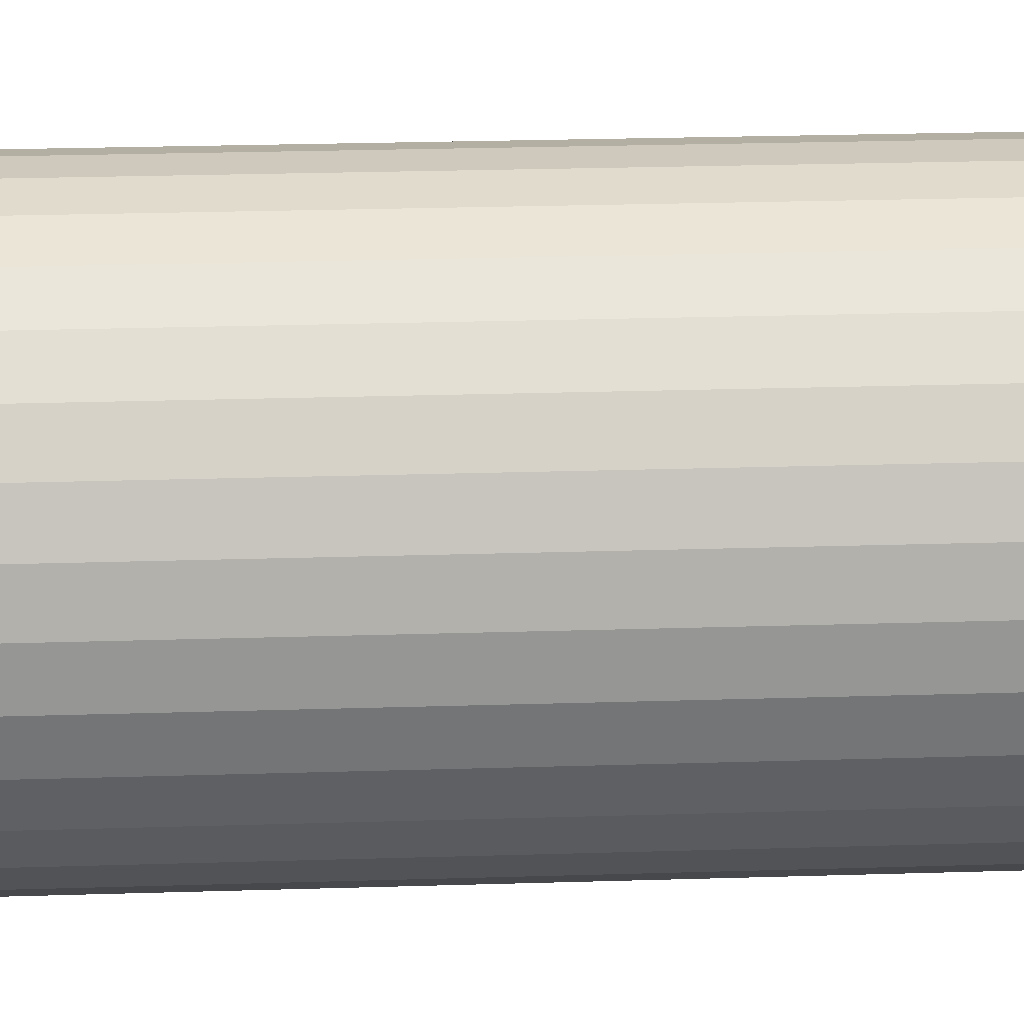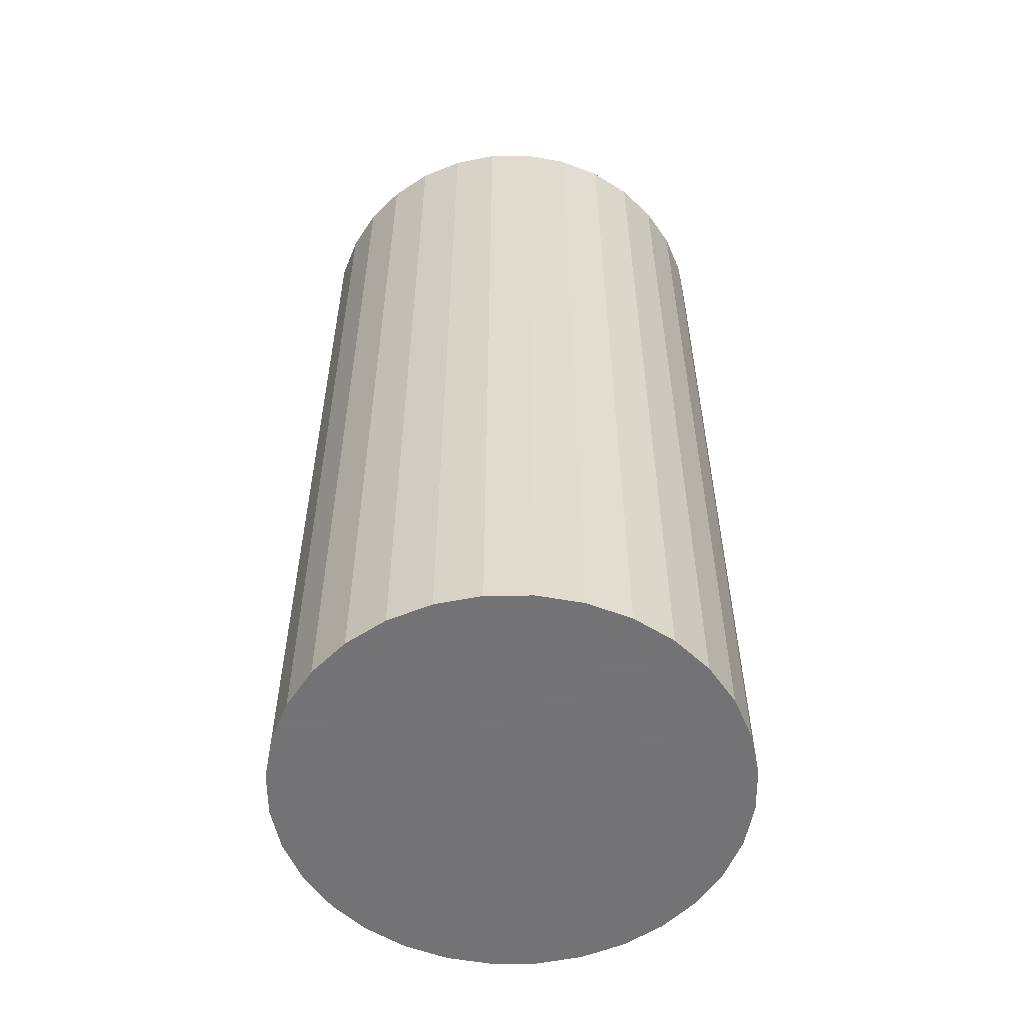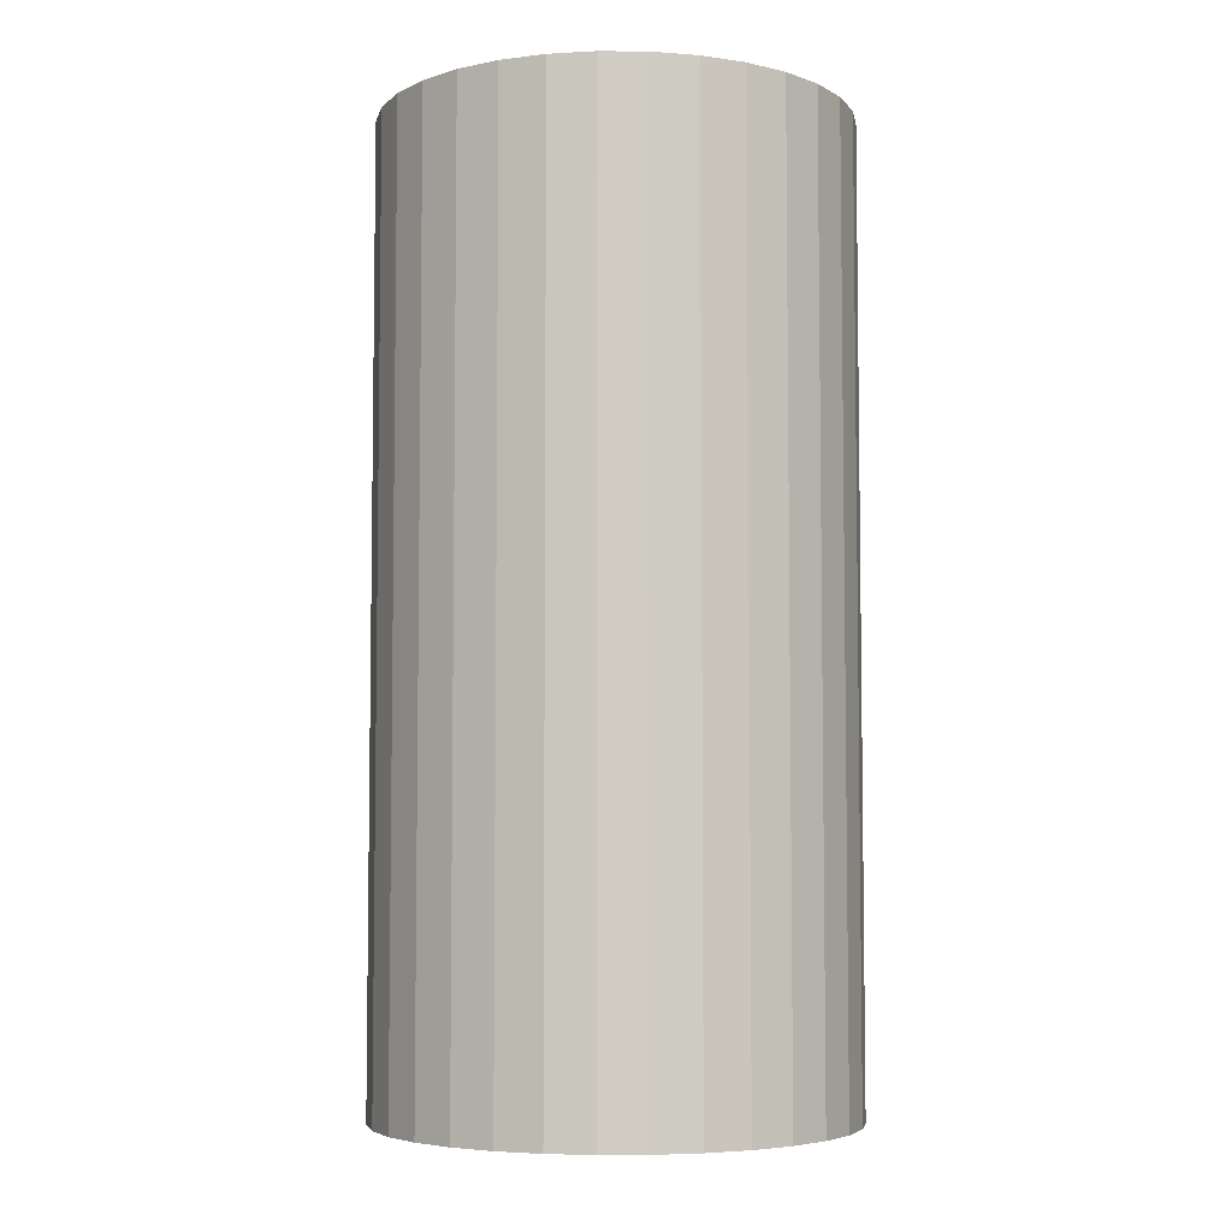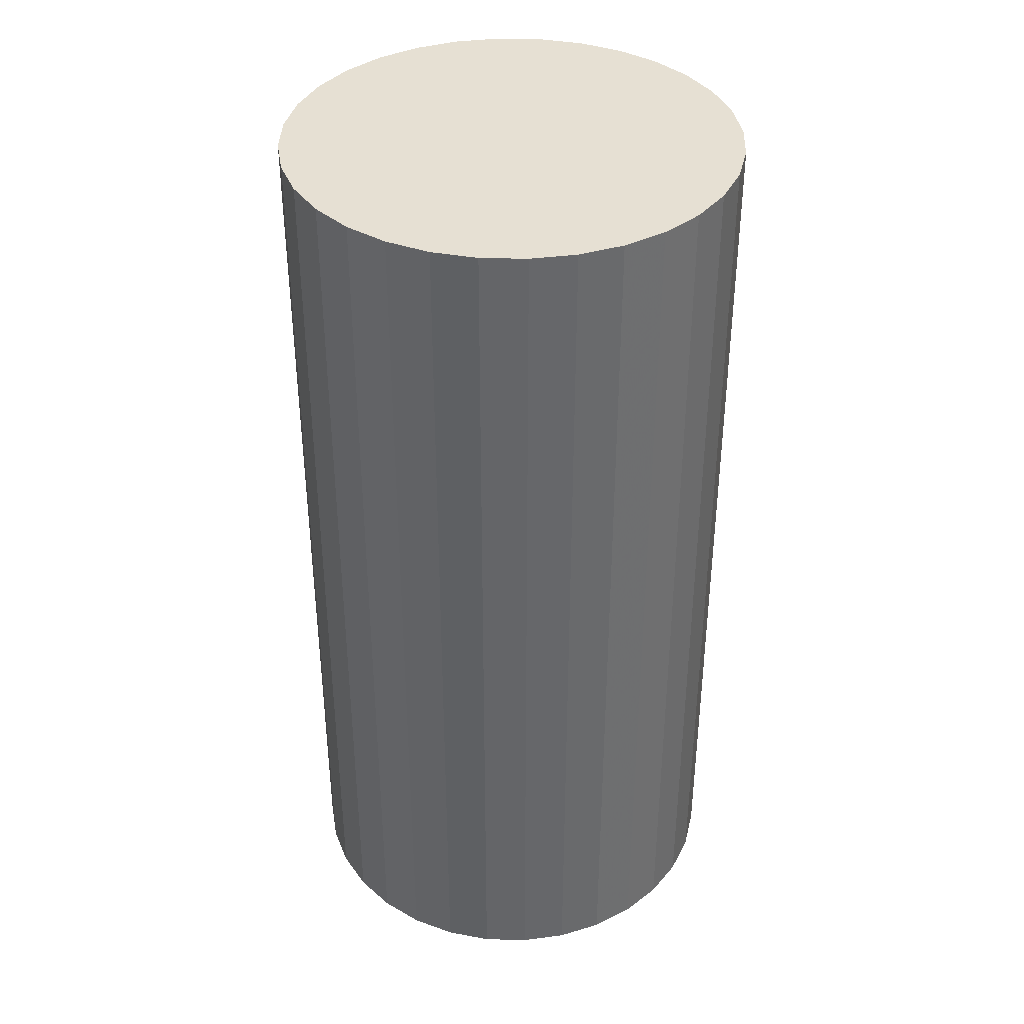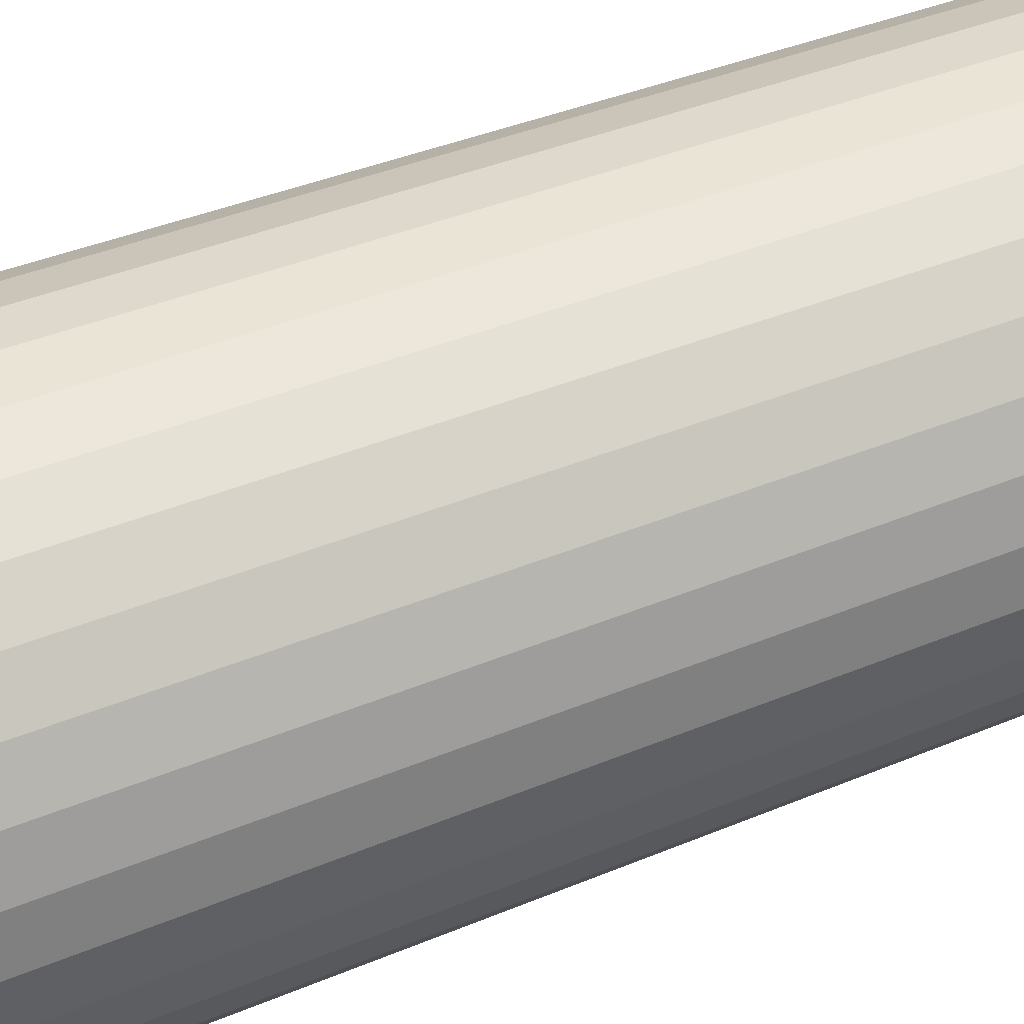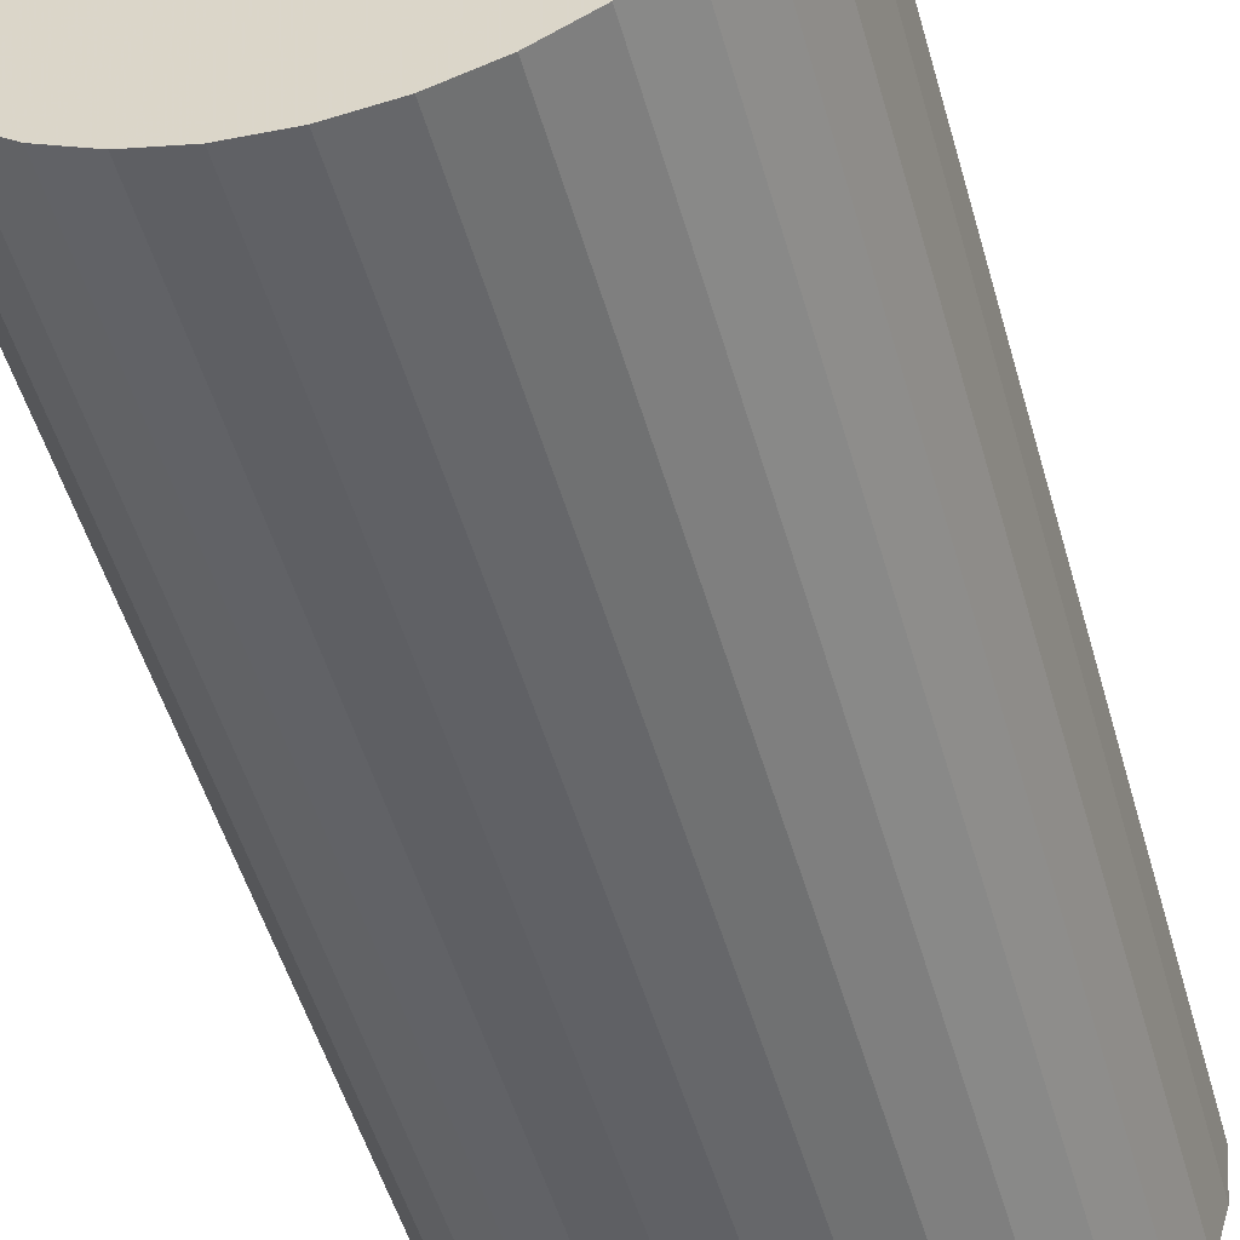
<metadata>
{"format":"obj","ext":"obj","renderer":"f3d","projection":"perspective","resolution":1024,"background":"white","views":[{"elev":28.2,"azim":87.4,"up":"+Y"},{"elev":-56.0,"azim":-140.0,"up":"+Z"},{"elev":-5.3,"azim":26.5,"up":"+Z"},{"elev":38.3,"azim":-60.0,"up":"+Z"},{"elev":37.7,"azim":-118.4,"up":"+Y"},{"elev":-50.3,"azim":15.6,"up":"+Y"}]}
</metadata>
<code>
v 0 0 -0.04601
v 0.02254 0 -0.04601
v 0.02254 0 0.04601
v 0 0 0.04601
v 0.02211 0.004398 -0.04601
v 0.02211 0.004398 0.04601
v 0.02083 0.008627 -0.04601
v 0.02083 0.008627 0.04601
v 0.01874 0.01252 -0.04601
v 0.01874 0.01252 0.04601
v 0.01594 0.01594 -0.04601
v 0.01594 0.01594 0.04601
v 0.01252 0.01874 -0.04601
v 0.01252 0.01874 0.04601
v 0.008627 0.02083 -0.04601
v 0.008627 0.02083 0.04601
v 0.004398 0.02211 -0.04601
v 0.004398 0.02211 0.04601
v 0 0.02254 -0.04601
v 0 0.02254 0.04601
v -0.004398 0.02211 -0.04601
v -0.004398 0.02211 0.04601
v -0.008627 0.02083 -0.04601
v -0.008627 0.02083 0.04601
v -0.01252 0.01874 -0.04601
v -0.01252 0.01874 0.04601
v -0.01594 0.01594 -0.04601
v -0.01594 0.01594 0.04601
v -0.01874 0.01252 -0.04601
v -0.01874 0.01252 0.04601
v -0.02083 0.008627 -0.04601
v -0.02083 0.008627 0.04601
v -0.02211 0.004398 -0.04601
v -0.02211 0.004398 0.04601
v -0.02254 0 -0.04601
v -0.02254 0 0.04601
v -0.02211 -0.004398 -0.04601
v -0.02211 -0.004398 0.04601
v -0.02083 -0.008627 -0.04601
v -0.02083 -0.008627 0.04601
v -0.01874 -0.01252 -0.04601
v -0.01874 -0.01252 0.04601
v -0.01594 -0.01594 -0.04601
v -0.01594 -0.01594 0.04601
v -0.01252 -0.01874 -0.04601
v -0.01252 -0.01874 0.04601
v -0.008627 -0.02083 -0.04601
v -0.008627 -0.02083 0.04601
v -0.004398 -0.02211 -0.04601
v -0.004398 -0.02211 0.04601
v -0 -0.02254 -0.04601
v -0 -0.02254 0.04601
v 0.004398 -0.02211 -0.04601
v 0.004398 -0.02211 0.04601
v 0.008627 -0.02083 -0.04601
v 0.008627 -0.02083 0.04601
v 0.01252 -0.01874 -0.04601
v 0.01252 -0.01874 0.04601
v 0.01594 -0.01594 -0.04601
v 0.01594 -0.01594 0.04601
v 0.01874 -0.01252 -0.04601
v 0.01874 -0.01252 0.04601
v 0.02083 -0.008627 -0.04601
v 0.02083 -0.008627 0.04601
v 0.02211 -0.004398 -0.04601
v 0.02211 -0.004398 0.04601
f 2 1 5
f 2 5 3
f 3 5 6
f 3 6 4
f 5 1 7
f 5 7 6
f 6 7 8
f 6 8 4
f 7 1 9
f 7 9 8
f 8 9 10
f 8 10 4
f 9 1 11
f 9 11 10
f 10 11 12
f 10 12 4
f 11 1 13
f 11 13 12
f 12 13 14
f 12 14 4
f 13 1 15
f 13 15 14
f 14 15 16
f 14 16 4
f 15 1 17
f 15 17 16
f 16 17 18
f 16 18 4
f 17 1 19
f 17 19 18
f 18 19 20
f 18 20 4
f 19 1 21
f 19 21 20
f 20 21 22
f 20 22 4
f 21 1 23
f 21 23 22
f 22 23 24
f 22 24 4
f 23 1 25
f 23 25 24
f 24 25 26
f 24 26 4
f 25 1 27
f 25 27 26
f 26 27 28
f 26 28 4
f 27 1 29
f 27 29 28
f 28 29 30
f 28 30 4
f 29 1 31
f 29 31 30
f 30 31 32
f 30 32 4
f 31 1 33
f 31 33 32
f 32 33 34
f 32 34 4
f 33 1 35
f 33 35 34
f 34 35 36
f 34 36 4
f 35 1 37
f 35 37 36
f 36 37 38
f 36 38 4
f 37 1 39
f 37 39 38
f 38 39 40
f 38 40 4
f 39 1 41
f 39 41 40
f 40 41 42
f 40 42 4
f 41 1 43
f 41 43 42
f 42 43 44
f 42 44 4
f 43 1 45
f 43 45 44
f 44 45 46
f 44 46 4
f 45 1 47
f 45 47 46
f 46 47 48
f 46 48 4
f 47 1 49
f 47 49 48
f 48 49 50
f 48 50 4
f 49 1 51
f 49 51 50
f 50 51 52
f 50 52 4
f 51 1 53
f 51 53 52
f 52 53 54
f 52 54 4
f 53 1 55
f 53 55 54
f 54 55 56
f 54 56 4
f 55 1 57
f 55 57 56
f 56 57 58
f 56 58 4
f 57 1 59
f 57 59 58
f 58 59 60
f 58 60 4
f 59 1 61
f 59 61 60
f 60 61 62
f 60 62 4
f 61 1 63
f 61 63 62
f 62 63 64
f 62 64 4
f 63 1 65
f 63 65 64
f 64 65 66
f 64 66 4
f 65 1 2
f 65 2 66
f 66 2 3
f 66 3 4

</code>
